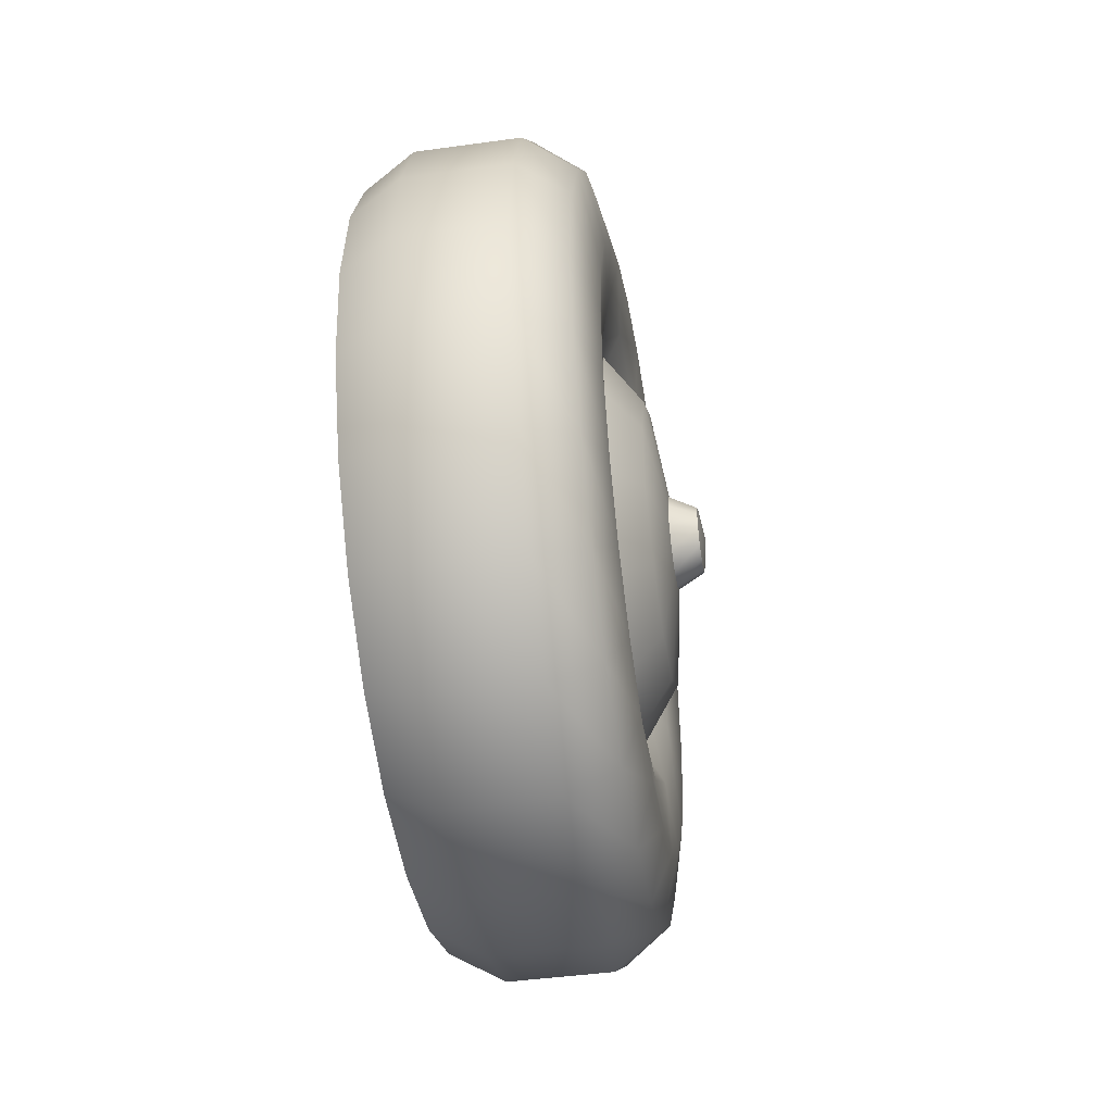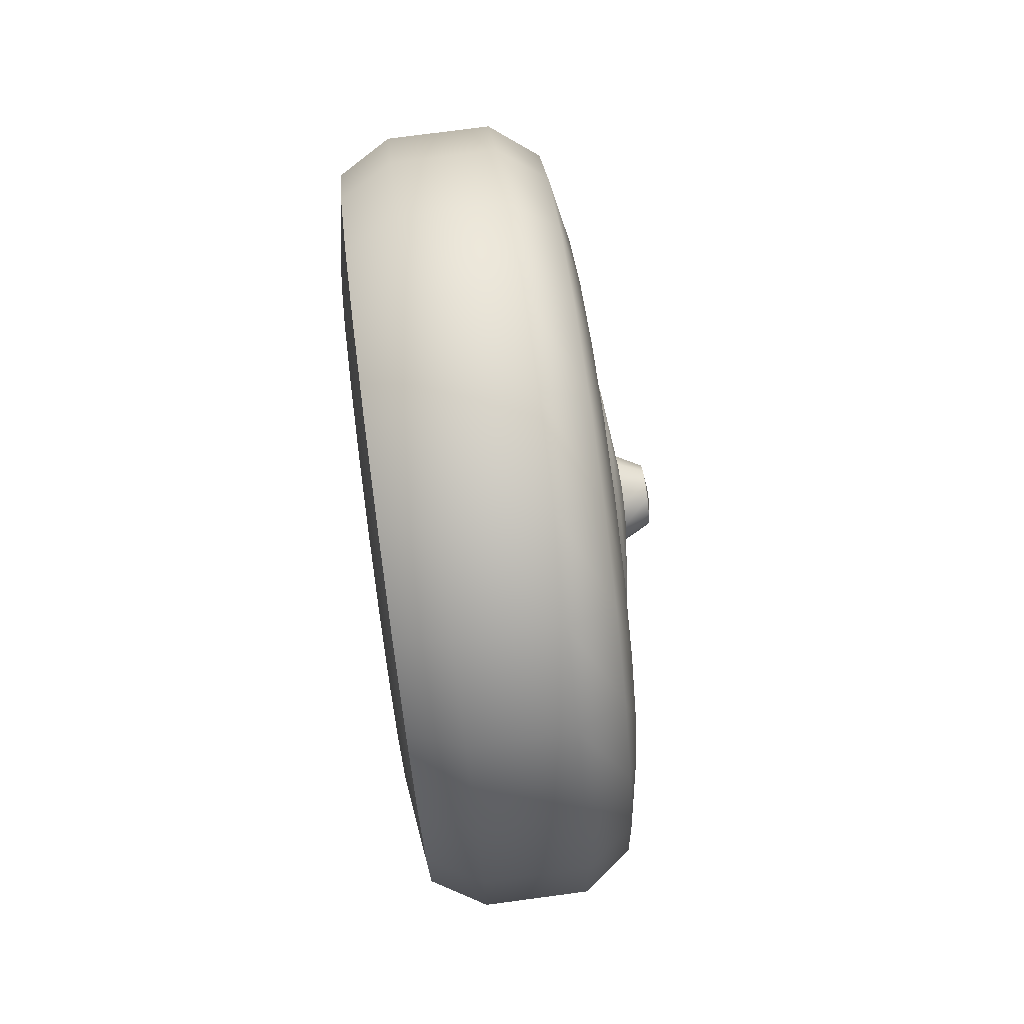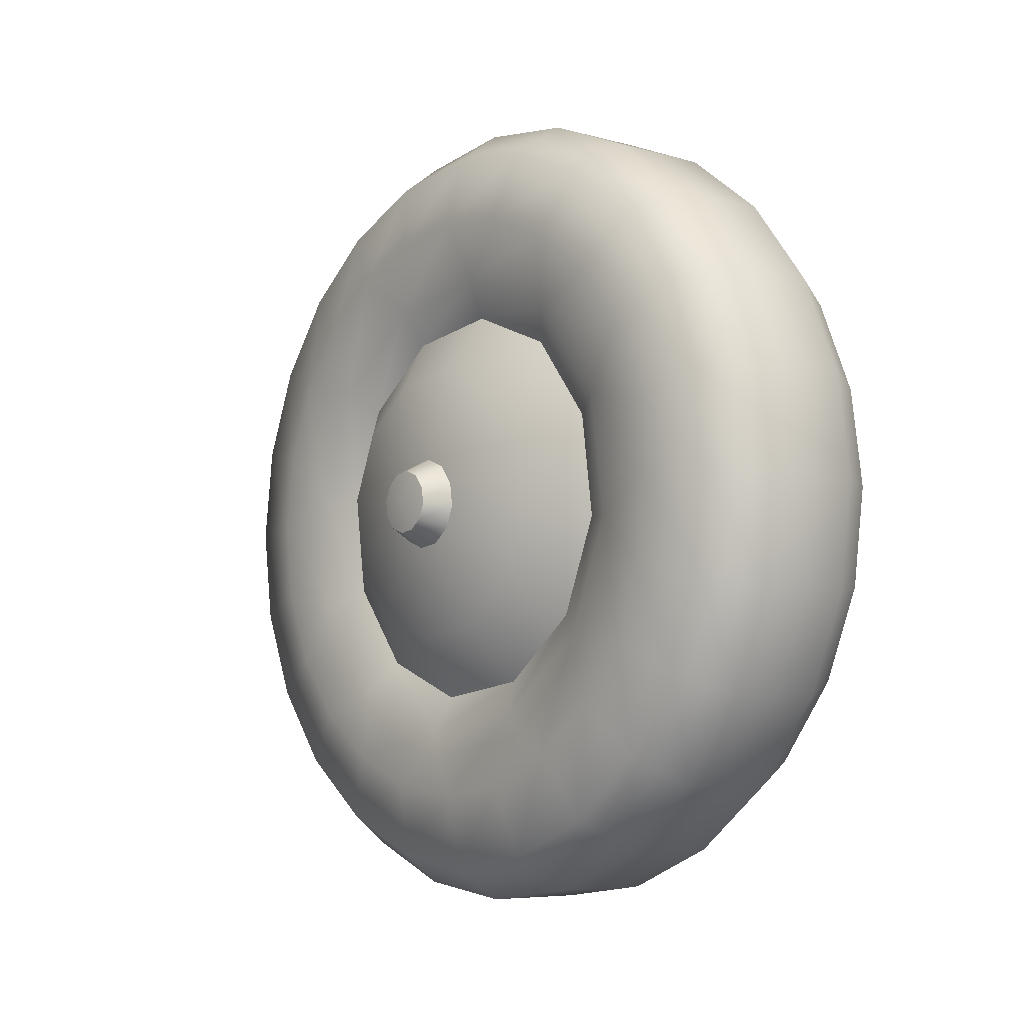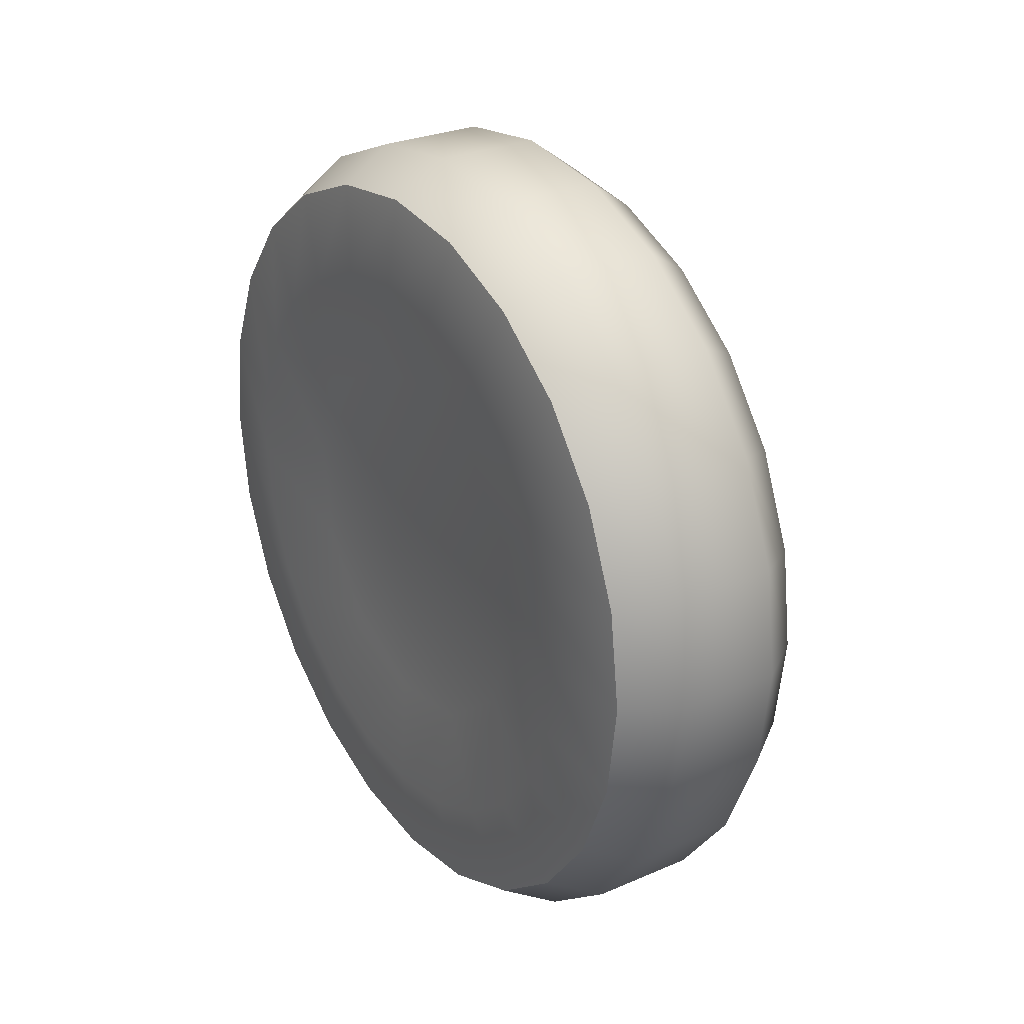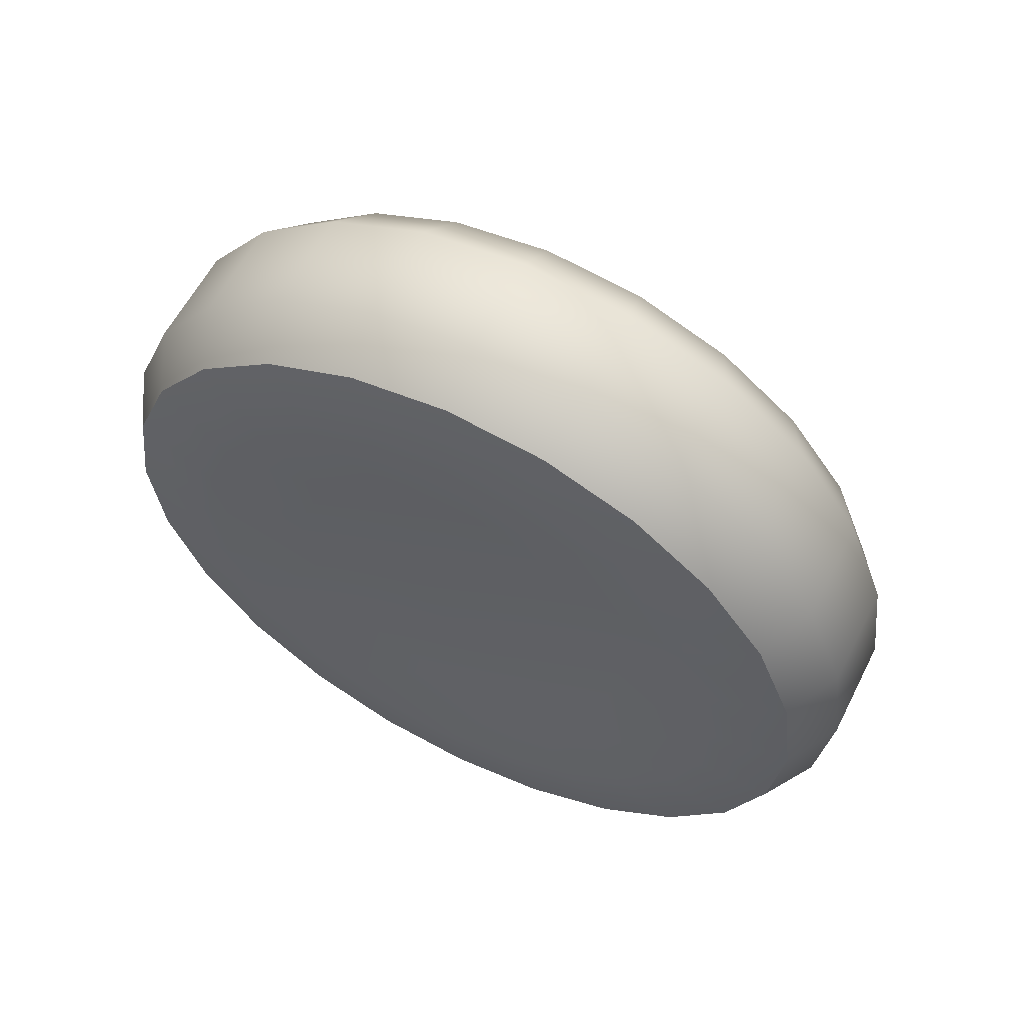
<metadata>
{"format":"obj","ext":"obj","renderer":"f3d","projection":"perspective","resolution":1024,"background":"white","views":[{"elev":-45.4,"azim":8.9,"up":"+Y"},{"elev":75.0,"azim":-7.6,"up":"+Z"},{"elev":-6.5,"azim":140.5,"up":"+Y"},{"elev":27.6,"azim":-33.4,"up":"+Z"},{"elev":59.2,"azim":-63.3,"up":"+Y"}]}
</metadata>
<code>
o armytruck.001
v 0.347 -1.21 -0.3343
v 0.3463 -1.254 -0.006793
v 0.1818 -1.375 -0.007555
v 0.1826 -1.327 -0.3664
v -0.169 -1.375 -0.0083
v -0.1682 -1.326 -0.3672
v 0.3477 -1.082 -0.6391
v -0.3487 -1.268 -0.008321
v -0.348 -1.224 -0.3397
v 0.1833 -1.187 -0.7005
v -0.1674 -1.187 -0.7013
v -0.3473 -1.095 -0.6482
v -0.1667 -0.9654 -0.9878
v 0.1841 -0.9657 -0.9871
v -0.3466 -0.8904 -0.9127
v 0.3483 -0.8802 -0.9006
v -0.1661 -0.6776 -1.207
v 0.1847 -0.6778 -1.207
v -0.346 -0.6246 -1.115
v 0.3489 -0.6175 -1.101
v -0.1656 -0.3427 -1.345
v 0.1852 -0.3429 -1.344
v -0.3456 -0.3154 -1.242
v 0.3493 -0.312 -1.226
v -0.1653 0.01633 -1.391
v 0.1855 0.01613 -1.39
v -0.3453 0.01609 -1.285
v 0.3496 0.01563 -1.268
v -0.1652 0.375 -1.342
v 0.1856 0.3748 -1.342
v -0.3452 0.3473 -1.24
v 0.3497 0.3429 -1.224
v -0.1653 0.709 -1.203
v 0.1855 0.7088 -1.202
v -0.3453 0.6556 -1.111
v 0.3496 0.6477 -1.097
v -0.1656 0.9954 -0.9811
v 0.1852 0.9952 -0.9804
v -0.3455 0.9201 -0.9066
v 0.3494 0.909 -0.8945
v -0.166 1.215 -0.6931
v 0.1848 1.215 -0.6923
v -0.346 1.123 -0.6406
v 0.3489 1.109 -0.6316
v -0.1666 1.352 -0.358
v 0.1842 1.352 -0.3573
v -0.3465 1.25 -0.3312
v 0.3484 1.235 -0.3259
v -0.1673 1.398 0.001166
v 0.1835 1.398 0.001912
v -0.3472 1.292 0.000426
v 0.3478 1.277 0.001846
v 0.3471 1.232 0.3293
v 0.1827 1.35 0.3608
v -0.1681 1.35 0.36
v 0.3464 1.105 0.6342
v -0.3479 1.247 0.3318
v 0.1819 1.21 0.6949
v -0.1688 1.21 0.6941
v -0.3486 1.118 0.6403
v -0.1696 0.9889 0.9807
v 0.1812 0.9887 0.9814
v -0.3492 0.9141 0.9048
v 0.3457 0.9031 0.8957
v -0.1702 0.701 1.2
v 0.1806 0.7008 1.201
v -0.3498 0.6483 1.107
v 0.3451 0.6404 1.096
v -0.1707 0.3662 1.338
v 0.1801 0.366 1.338
v -0.3502 0.3391 1.234
v 0.3447 0.3348 1.221
v -0.171 0.007133 1.384
v 0.1798 0.006933 1.384
v -0.3505 0.007592 1.277
v 0.3444 0.007236 1.263
v -0.1711 -0.3516 1.335
v 0.1797 -0.3518 1.336
v -0.3506 -0.3236 1.232
v 0.3443 -0.3201 1.219
v -0.171 -0.6855 1.195
v 0.1798 -0.6857 1.196
v -0.3506 -0.632 1.103
v 0.3444 -0.6248 1.092
v -0.1707 -0.972 0.974
v 0.1801 -0.9722 0.9747
v -0.3503 -0.8964 0.8987
v 0.3447 -0.8862 0.8895
v -0.1703 -1.191 0.6859
v 0.1805 -1.192 0.6867
v -0.3499 -1.099 0.6327
v 0.3451 -1.086 0.6267
v -0.1697 -1.329 0.3509
v 0.1811 -1.329 0.3516
v -0.3493 -1.226 0.3233
v 0.3456 -1.212 0.321
v 0.5909 0.02514 0.106
v 0.5002 0.03117 0.1525
v 0.5002 -0.04878 0.1417
v 0.5909 -0.03068 0.09846
v 0.5003 -0.1126 0.09236
v 0.5909 -0.07525 0.06401
v 0.5004 -0.1433 0.01767
v 0.591 -0.09663 0.01188
v 0.5006 -0.1325 -0.06231
v 0.5911 -0.08909 -0.04395
v 0.5007 -0.08313 -0.1262
v 0.5913 -0.05466 -0.08854
v 0.5008 -0.008491 -0.1568
v 0.5913 -0.002552 -0.1099
v 0.5008 0.07147 -0.146
v 0.5913 0.05326 -0.1024
v 0.5008 0.1353 -0.09666
v 0.5913 0.09782 -0.06793
v 0.5007 0.1659 -0.02198
v 0.5912 0.1192 -0.0158
v 0.5005 0.1551 0.05802
v 0.5911 0.1117 0.04004
v 0.5003 0.1058 0.1219
v 0.591 0.07723 0.08463
v -0.3861 -0.6755 -0.6964
v -0.3857 -0.473 -0.8508
v -0.3866 -0.8312 -0.4948
v -0.3158 -0.4983 -0.3983
v -0.3872 -0.9294 -0.2598
v -0.3153 -0.2329 -0.6006
v -0.3854 -0.2374 -0.9475
v -0.3166 -0.6271 -0.09025
v -0.3969 0.01187 -0.004051
v -0.3877 -0.9635 -0.007362
v -0.3852 0.0151 -0.9799
v -0.315 0.09809 -0.6431
v -0.3151 0.406 -0.5142
v -0.3851 0.2674 -0.9457
v -0.3851 0.5023 -0.8474
v -0.3155 0.6082 -0.2487
v -0.3853 0.7038 -0.6917
v -0.3161 0.6507 0.08249
v -0.3856 0.8582 -0.4891
v -0.3172 -0.5846 0.2409
v -0.3169 0.522 0.3905
v -0.3861 0.9548 -0.2534
v -0.3882 -0.9311 0.2453
v -0.3866 0.9872 -0.000701
v -0.3174 0.2566 0.5928
v -0.3871 0.9532 0.2517
v -0.3177 -0.07445 0.6353
v -0.3876 0.8549 0.4868
v -0.3176 -0.3823 0.5065
v -0.3881 0.6993 0.6883
v -0.3886 0.4967 0.8427
v -0.3889 0.2612 0.9394
v -0.3891 0.008628 0.9718
v -0.3892 -0.2437 0.9377
v -0.3892 -0.4786 0.8394
v -0.3886 -0.8344 0.481
v -0.389 -0.6801 0.6836
v 0.6066 0.01128 -0.00192
v 0.4038 0.279 -0.9883
v 0.4037 0.5249 -0.8854
v 0.4037 0.01479 -1.024
v 0.4035 0.7359 -0.7223
v 0.3784 0.3232 -0.7484
v 0.4032 0.8974 -0.5102
v 0.378 0.6543 -0.4925
v 0.4028 0.9986 -0.2634
v 0.3774 0.8131 -0.1052
v 0.3782 -0.09142 -0.8045
v 0.4035 -0.2496 -0.9901
v 0.3152 0.5522 -0.4148
v 0.3147 0.6859 -0.08903
v 0.3155 0.2737 -0.6301
v 0.4031 -0.4962 -0.8889
v 0.3154 -0.07506 -0.6773
v 0.3777 -0.4785 -0.6456
v 0.4584 0.3913 -0.2919
v 0.458 0.4852 -0.063
v 0.4586 0.1956 -0.4431
v 0.4027 -0.7083 -0.7272
v 0.3149 -0.4007 -0.5436
v 0.4022 -0.8713 -0.5162
v 0.4585 -0.04941 -0.4763
v 0.3769 -0.7343 -0.3144
v 0.4016 -0.9741 -0.2702
v 0.3142 -0.6159 -0.265
v 0.401 -1.01 -0.005846
v 0.4582 -0.2782 -0.3824
v 0.376 -0.7902 0.1004
v 0.4022 1.033 0.001125
v 0.3139 0.6388 0.2599
v 0.4005 -0.9758 0.2587
v 0.3135 -0.663 0.08395
v 0.4001 -0.8746 0.5054
v 0.4577 -0.4293 -0.1866
v 0.3753 -0.6314 0.4876
v 0.3129 -0.5293 0.4097
v 0.4575 0.4521 0.1822
v 0.3997 -0.7131 0.7176
v 0.375 -0.3004 0.7436
v 0.3995 -0.5021 0.8807
v 0.4572 -0.4624 0.05853
v 0.3126 -0.2508 0.625
v 0.4568 -0.3686 0.2874
v 0.3765 0.7571 0.3096
v 0.3995 -0.2562 0.9836
v 0.3751 0.1143 0.7996
v 0.4566 -0.1729 0.4387
v 0.3996 0.008013 1.019
v 0.3128 0.09796 0.6722
v 0.3998 0.2724 0.9854
v 0.3756 0.5013 0.6408
v 0.4001 0.519 0.8842
v 0.4567 0.07215 0.4718
v 0.3132 0.4236 0.5385
v 0.4006 0.7311 0.7225
v 0.4011 0.8941 0.5115
v 0.457 0.3009 0.3779
v 0.4017 0.9969 0.2654
g armytruck.001_armytruck.001_9dd96982_dds.001
f 1 2 3
f 4 1 3
f 4 3 5
f 6 4 5
f 7 1 4
f 6 5 8
f 9 6 8
f 10 4 6
f 10 7 4
f 11 6 9
f 11 10 6
f 12 11 9
f 13 11 12
f 14 10 11
f 13 14 11
f 15 13 12
f 16 7 10
f 14 16 10
f 17 13 15
f 18 14 13
f 17 18 13
f 19 17 15
f 20 16 14
f 18 20 14
f 21 17 19
f 22 18 17
f 21 22 17
f 23 21 19
f 24 20 18
f 22 24 18
f 25 21 23
f 26 22 21
f 25 26 21
f 27 25 23
f 28 24 22
f 26 28 22
f 29 25 27
f 30 26 25
f 29 30 25
f 31 29 27
f 32 28 26
f 30 32 26
f 33 29 31
f 34 30 29
f 33 34 29
f 35 33 31
f 36 32 30
f 34 36 30
f 37 33 35
f 38 34 33
f 37 38 33
f 39 37 35
f 40 36 34
f 38 40 34
f 41 37 39
f 42 38 37
f 41 42 37
f 43 41 39
f 44 40 38
f 42 44 38
f 45 41 43
f 46 42 41
f 45 46 41
f 47 45 43
f 48 44 42
f 46 48 42
f 49 45 47
f 50 46 45
f 49 50 45
f 51 49 47
f 52 48 46
f 50 52 46
f 53 52 50
f 54 53 50
f 54 50 49
f 55 54 49
f 56 53 54
f 55 49 51
f 57 55 51
f 58 54 55
f 58 56 54
f 59 55 57
f 59 58 55
f 60 59 57
f 61 59 60
f 62 58 59
f 61 62 59
f 63 61 60
f 64 56 58
f 62 64 58
f 65 61 63
f 66 62 61
f 65 66 61
f 67 65 63
f 68 64 62
f 66 68 62
f 69 65 67
f 70 66 65
f 69 70 65
f 71 69 67
f 72 68 66
f 70 72 66
f 73 69 71
f 74 70 69
f 73 74 69
f 75 73 71
f 76 72 70
f 74 76 70
f 77 73 75
f 78 74 73
f 77 78 73
f 79 77 75
f 80 76 74
f 78 80 74
f 81 77 79
f 82 78 77
f 81 82 77
f 83 81 79
f 84 80 78
f 82 84 78
f 85 81 83
f 86 82 81
f 85 86 81
f 87 85 83
f 88 84 82
f 86 88 82
f 89 85 87
f 90 86 85
f 89 90 85
f 91 89 87
f 92 88 86
f 90 92 86
f 93 89 91
f 94 90 89
f 93 94 89
f 95 93 91
f 96 92 90
f 94 96 90
f 5 93 95
f 3 94 93
f 5 3 93
f 8 5 95
f 2 96 94
f 3 2 94
f 97 98 99
f 100 97 99
f 100 99 101
f 102 100 101
f 102 101 103
f 104 102 103
f 104 103 105
f 106 104 105
f 106 105 107
f 108 106 107
f 108 107 109
f 110 108 109
f 110 109 111
f 112 110 111
f 112 111 113
f 114 112 113
f 113 115 114
f 115 116 114
f 116 115 117
f 118 116 117
f 118 117 119
f 120 118 119
f 120 119 98
f 97 120 98
f 19 15 121
f 122 19 121
f 121 15 123
f 122 121 124
f 121 123 124
f 15 12 123
f 23 19 122
f 123 12 125
f 126 122 124
f 12 9 125
f 127 23 122
f 127 122 126
f 124 123 128
f 123 125 128
f 126 124 129
f 124 128 129
f 125 9 130
f 125 130 128
f 27 23 127
f 9 8 130
f 131 127 126
f 131 27 127
f 132 126 129
f 132 131 126
f 31 27 131
f 133 132 129
f 134 131 132
f 134 31 131
f 135 134 132
f 133 135 132
f 136 133 129
f 35 31 134
f 135 35 134
f 137 135 133
f 39 35 135
f 137 39 135
f 138 136 129
f 139 137 133
f 136 139 133
f 128 140 129
f 128 130 140
f 43 39 137
f 139 43 137
f 141 138 129
f 142 139 136
f 47 43 139
f 142 47 139
f 130 8 143
f 130 143 140
f 144 142 136
f 138 144 136
f 145 141 129
f 51 47 142
f 144 51 142
f 146 144 138
f 57 51 144
f 146 57 144
f 147 145 129
f 148 146 138
f 141 148 138
f 149 147 129
f 140 149 129
f 60 57 146
f 148 60 146
f 150 148 141
f 63 60 148
f 150 63 148
f 151 150 141
f 145 151 141
f 67 63 150
f 151 67 150
f 71 67 151
f 152 151 145
f 152 71 151
f 8 95 143
f 153 152 145
f 147 153 145
f 75 71 152
f 153 75 152
f 154 153 147
f 79 75 153
f 154 79 153
f 149 155 147
f 155 154 147
f 140 156 149
f 143 156 140
f 143 95 156
f 157 155 149
f 156 157 149
f 83 79 154
f 155 83 154
f 157 87 155
f 87 83 155
f 156 91 157
f 95 91 156
f 91 87 157
f 106 158 104
f 108 158 106
f 110 158 108
f 112 158 110
f 114 158 112
f 104 158 102
f 116 158 114
f 118 158 116
f 102 158 100
f 120 158 118
f 100 158 97
f 97 158 120
f 32 159 28
f 160 159 32
f 36 160 32
f 159 161 28
f 162 160 36
f 160 163 159
f 159 163 161
f 40 162 36
f 164 162 40
f 162 165 160
f 164 165 162
f 165 163 160
f 44 164 40
f 28 161 24
f 166 164 44
f 167 165 164
f 166 167 164
f 48 166 44
f 163 168 161
f 161 169 24
f 161 168 169
f 163 165 170
f 165 167 171
f 170 165 171
f 168 163 172
f 172 163 170
f 24 169 20
f 169 168 173
f 169 173 20
f 174 168 172
f 168 175 173
f 175 168 174
f 172 170 176
f 170 171 177
f 176 170 177
f 174 172 178
f 178 172 176
f 20 173 16
f 173 175 179
f 173 179 16
f 180 175 174
f 179 175 181
f 182 174 178
f 180 174 182
f 175 183 181
f 183 175 180
f 16 179 7
f 179 181 7
f 181 183 184
f 7 181 1
f 181 184 1
f 185 183 180
f 184 183 186
f 187 180 182
f 185 180 187
f 183 188 186
f 188 183 185
f 189 167 166
f 189 166 48
f 171 167 190
f 1 184 2
f 184 186 2
f 186 188 191
f 2 186 96
f 186 191 96
f 192 188 185
f 191 188 193
f 194 185 187
f 192 185 194
f 188 195 193
f 195 188 196
f 188 192 196
f 177 171 197
f 171 190 197
f 96 191 92
f 191 193 92
f 193 195 198
f 178 176 113
f 176 177 115
f 113 176 115
f 92 193 88
f 193 198 88
f 199 195 196
f 198 195 200
f 195 199 200
f 182 178 111
f 111 178 113
f 196 192 201
f 201 192 194
f 202 199 196
f 202 196 203
f 203 196 201
f 88 198 84
f 198 200 84
f 167 204 190
f 204 167 189
f 200 199 205
f 187 182 109
f 109 182 111
f 84 200 80
f 200 205 80
f 206 199 202
f 207 202 203
f 205 199 208
f 199 206 208
f 209 206 202
f 209 202 207
f 52 189 48
f 194 187 107
f 107 187 109
f 80 205 76
f 205 208 76
f 208 206 210
f 76 208 72
f 208 210 72
f 211 206 209
f 177 197 117
f 115 177 117
f 210 206 212
f 206 211 212
f 213 209 207
f 201 194 105
f 105 194 107
f 214 211 209
f 214 209 213
f 204 211 214
f 190 204 214
f 72 210 68
f 210 212 68
f 203 201 103
f 103 201 105
f 212 211 215
f 68 212 64
f 212 215 64
f 207 203 101
f 101 203 103
f 215 211 216
f 211 204 216
f 217 214 213
f 190 214 217
f 197 190 217
f 213 207 99
f 99 207 101
f 64 215 56
f 215 216 56
f 216 204 218
f 218 204 189
f 218 189 52
f 56 216 53
f 216 218 53
f 53 218 52
f 217 213 98
f 98 213 99
f 197 217 119
f 119 217 98
f 117 197 119

</code>
